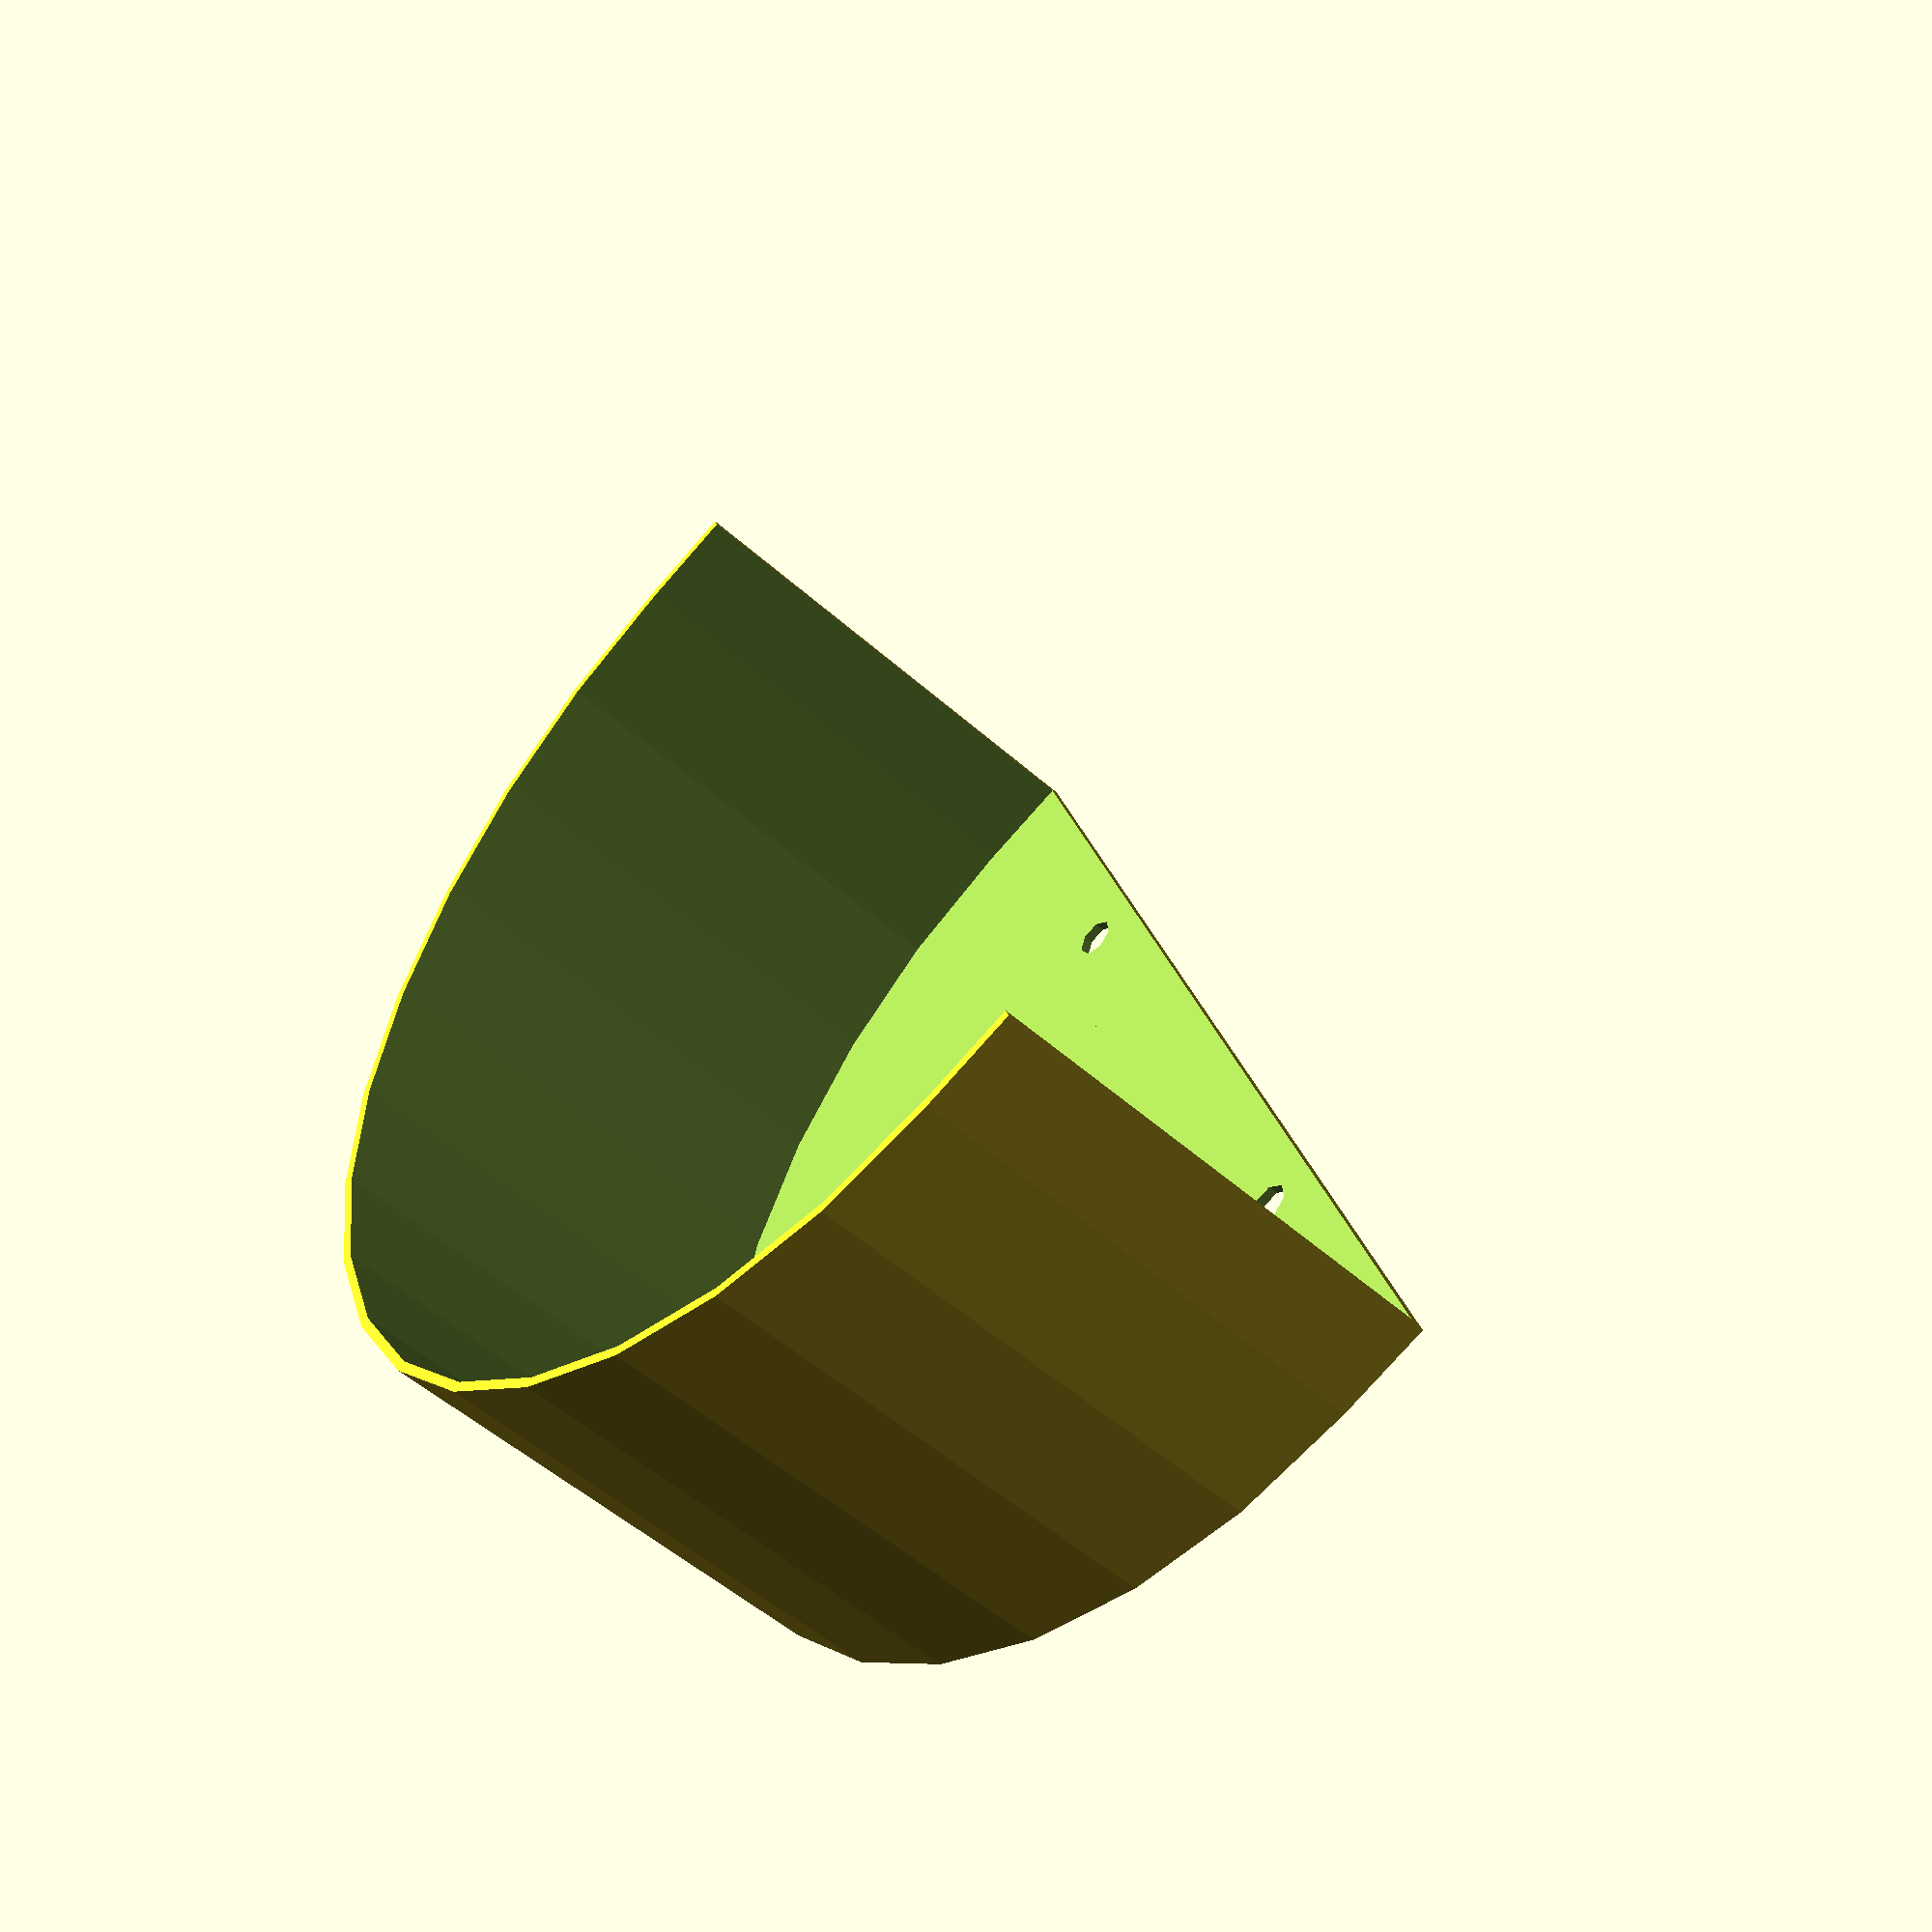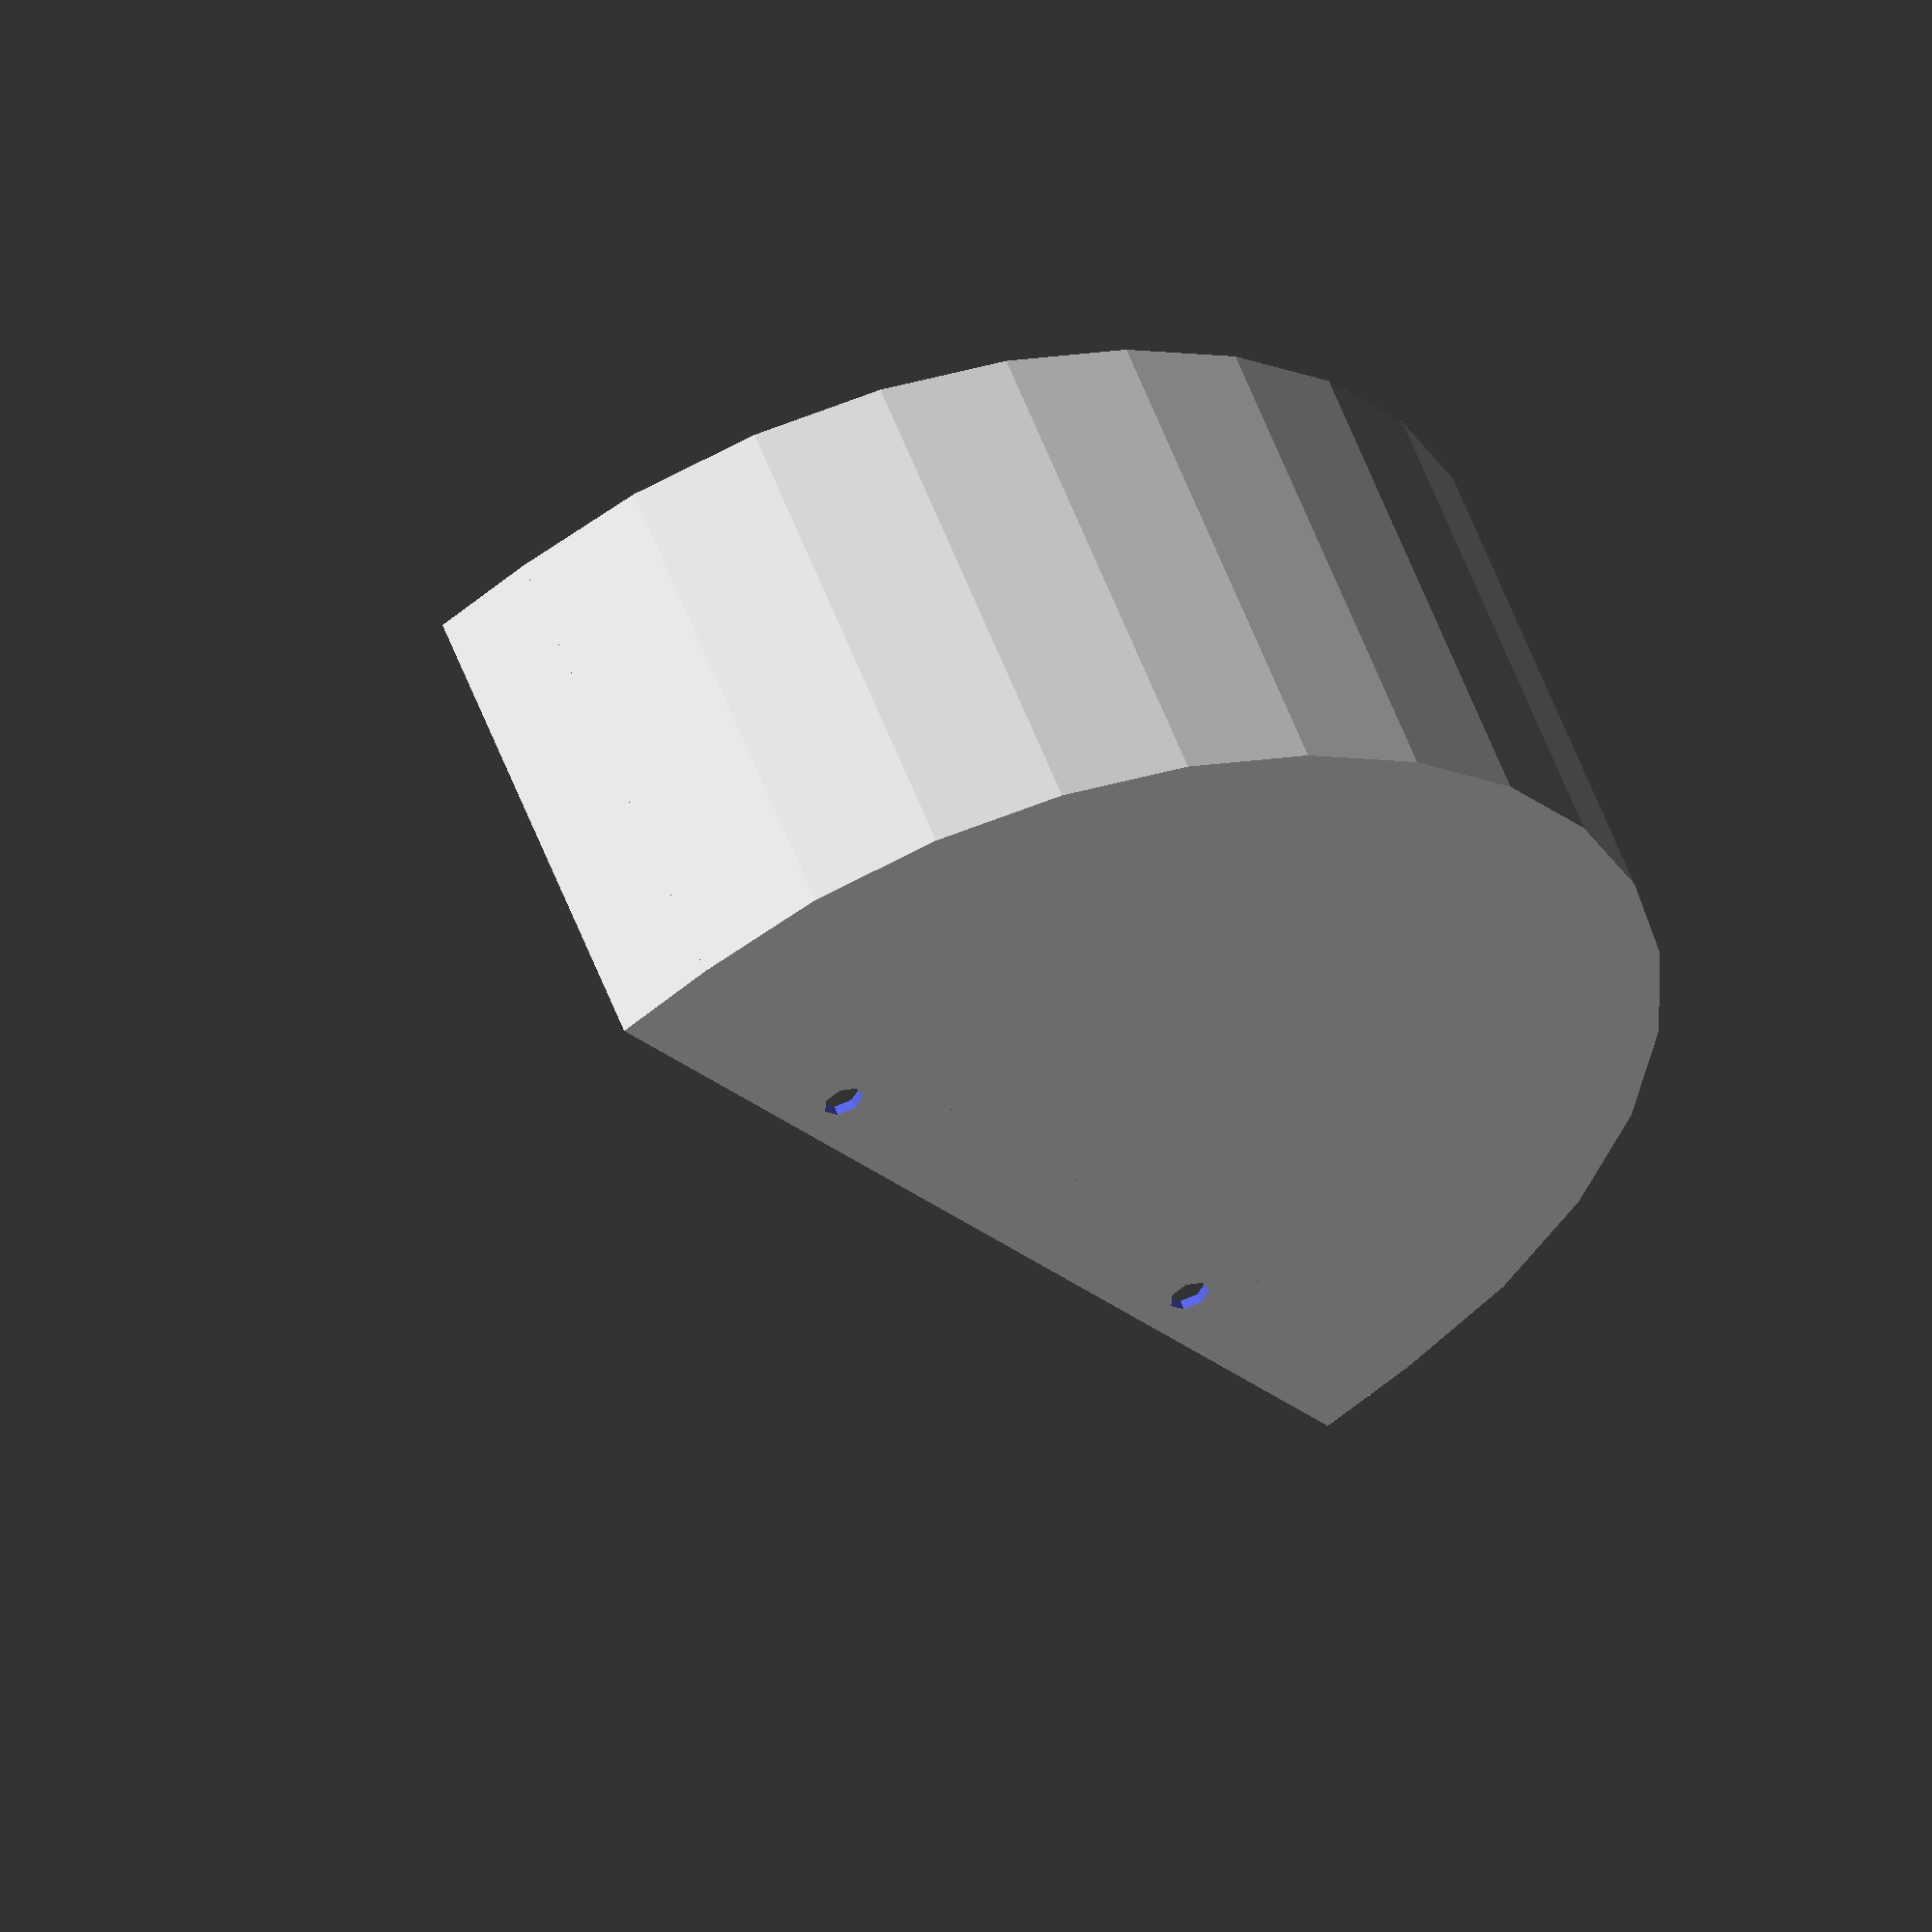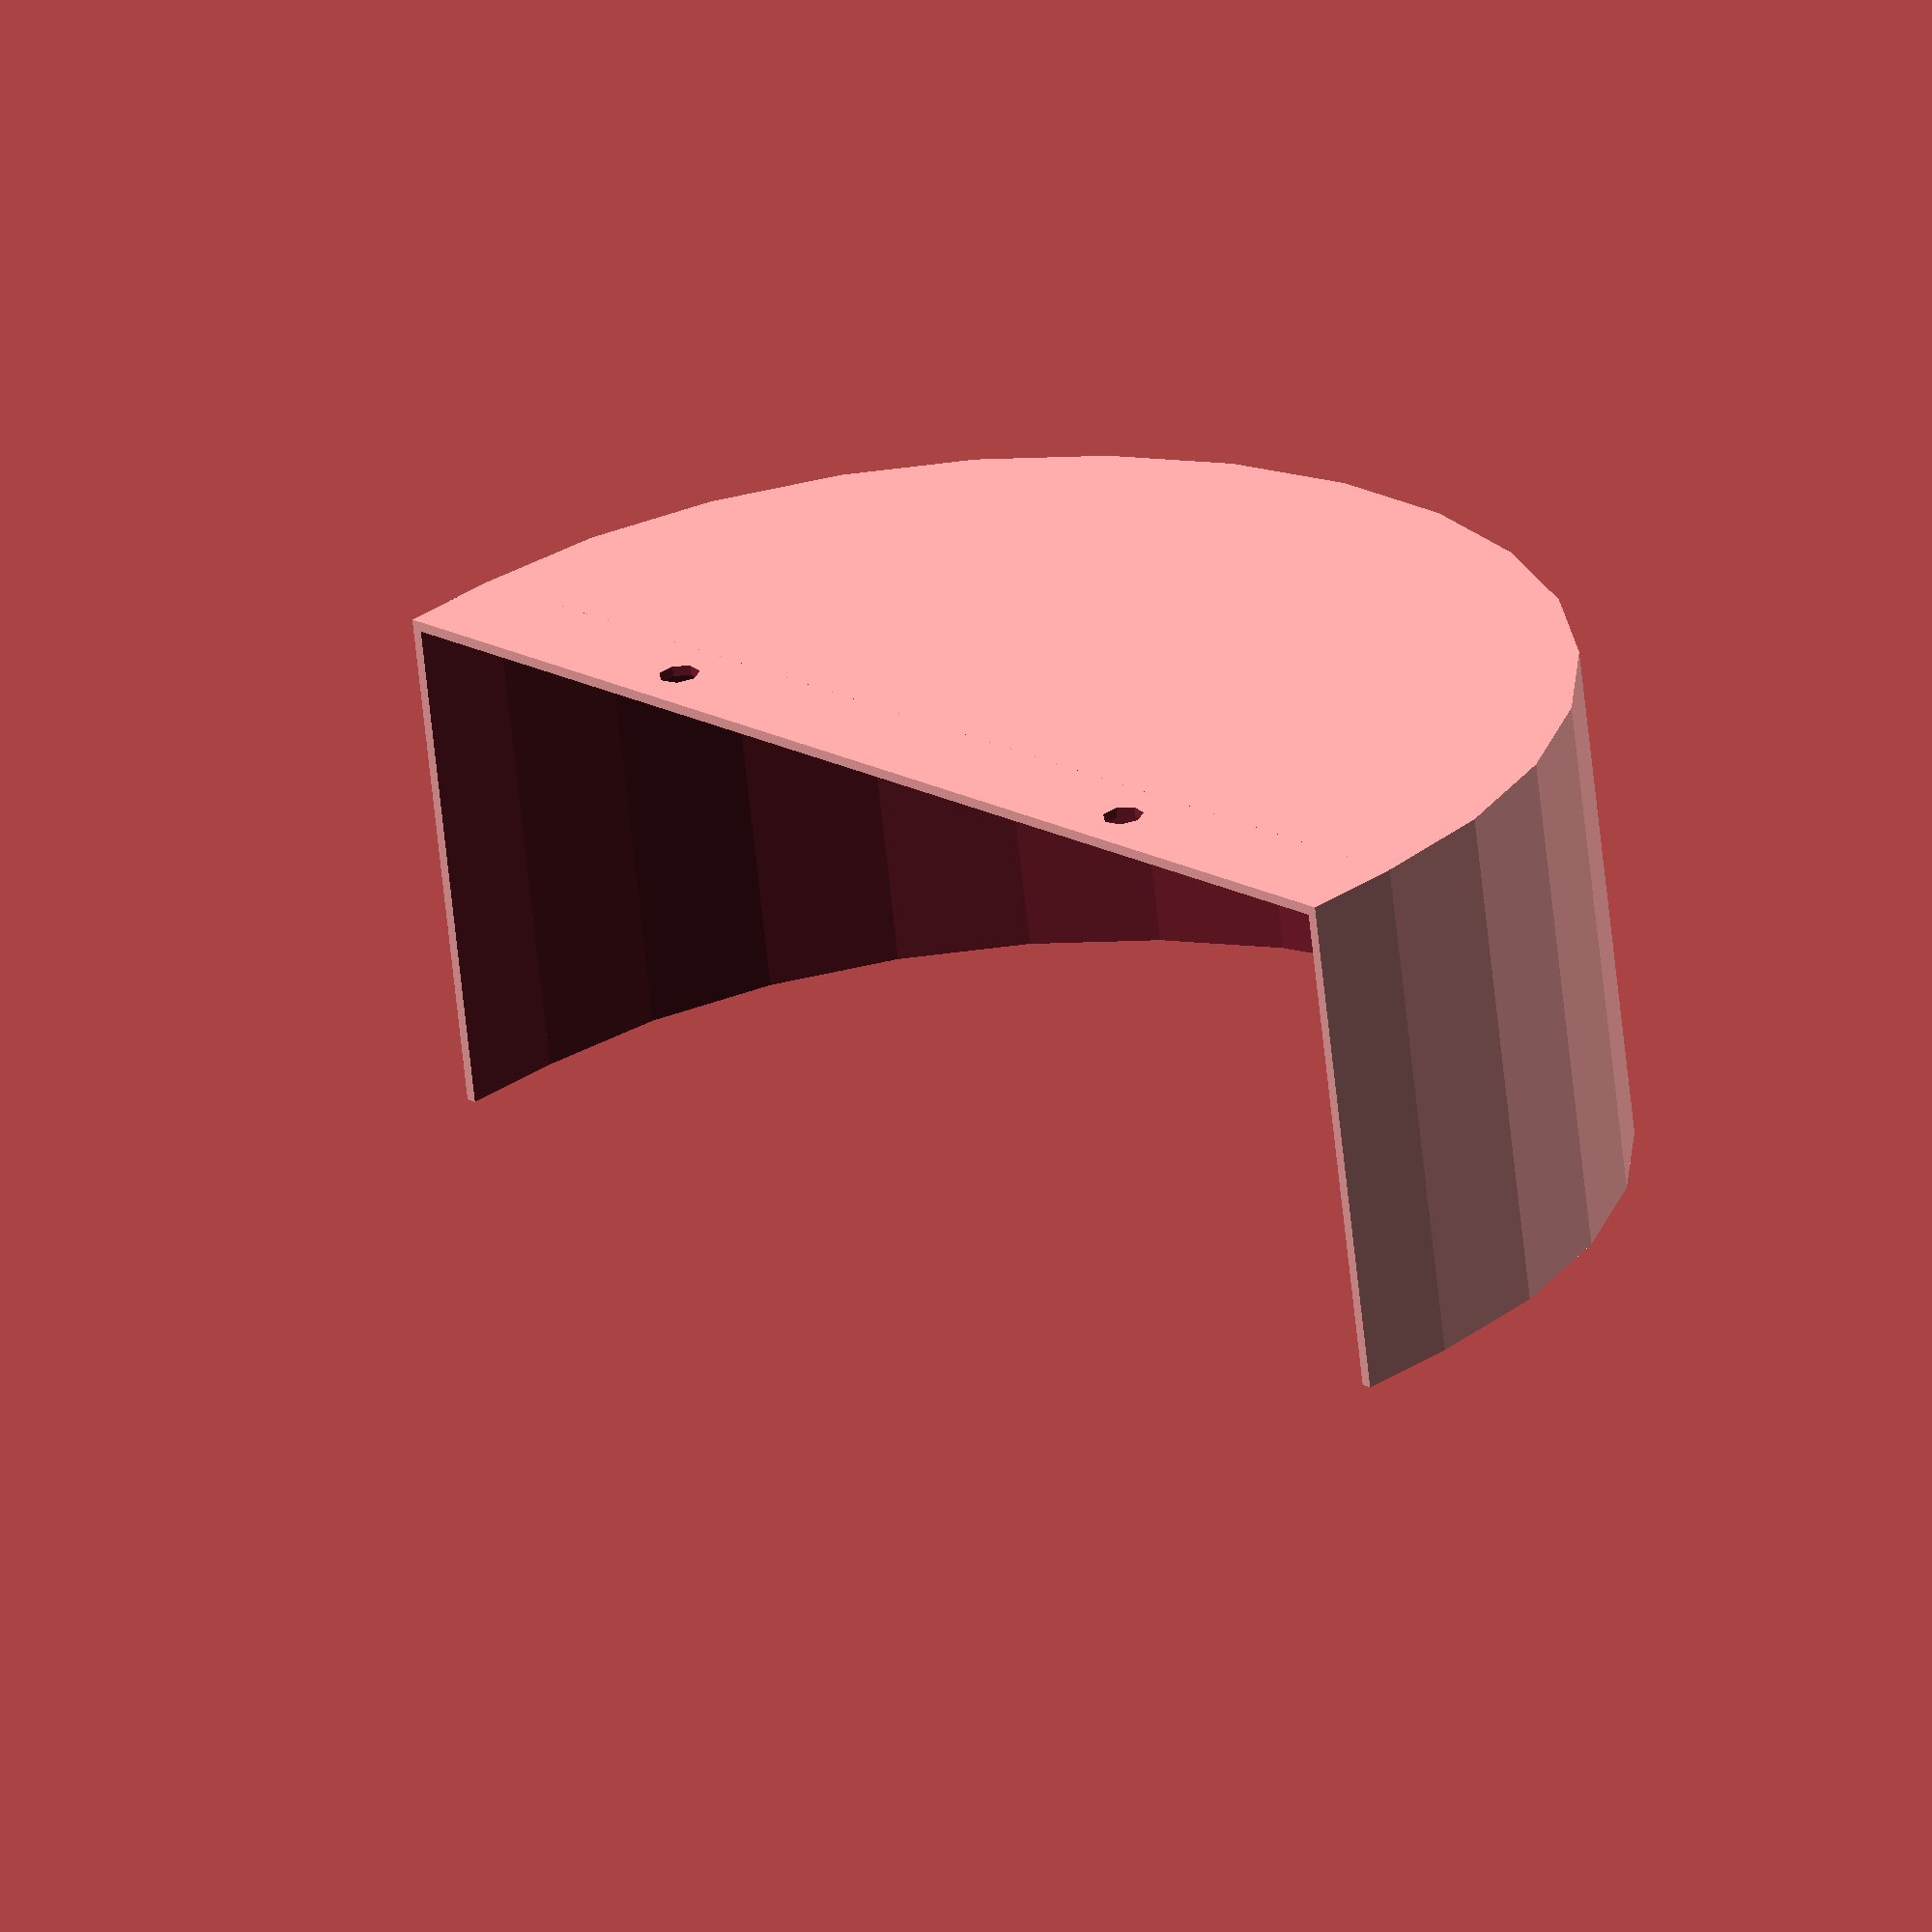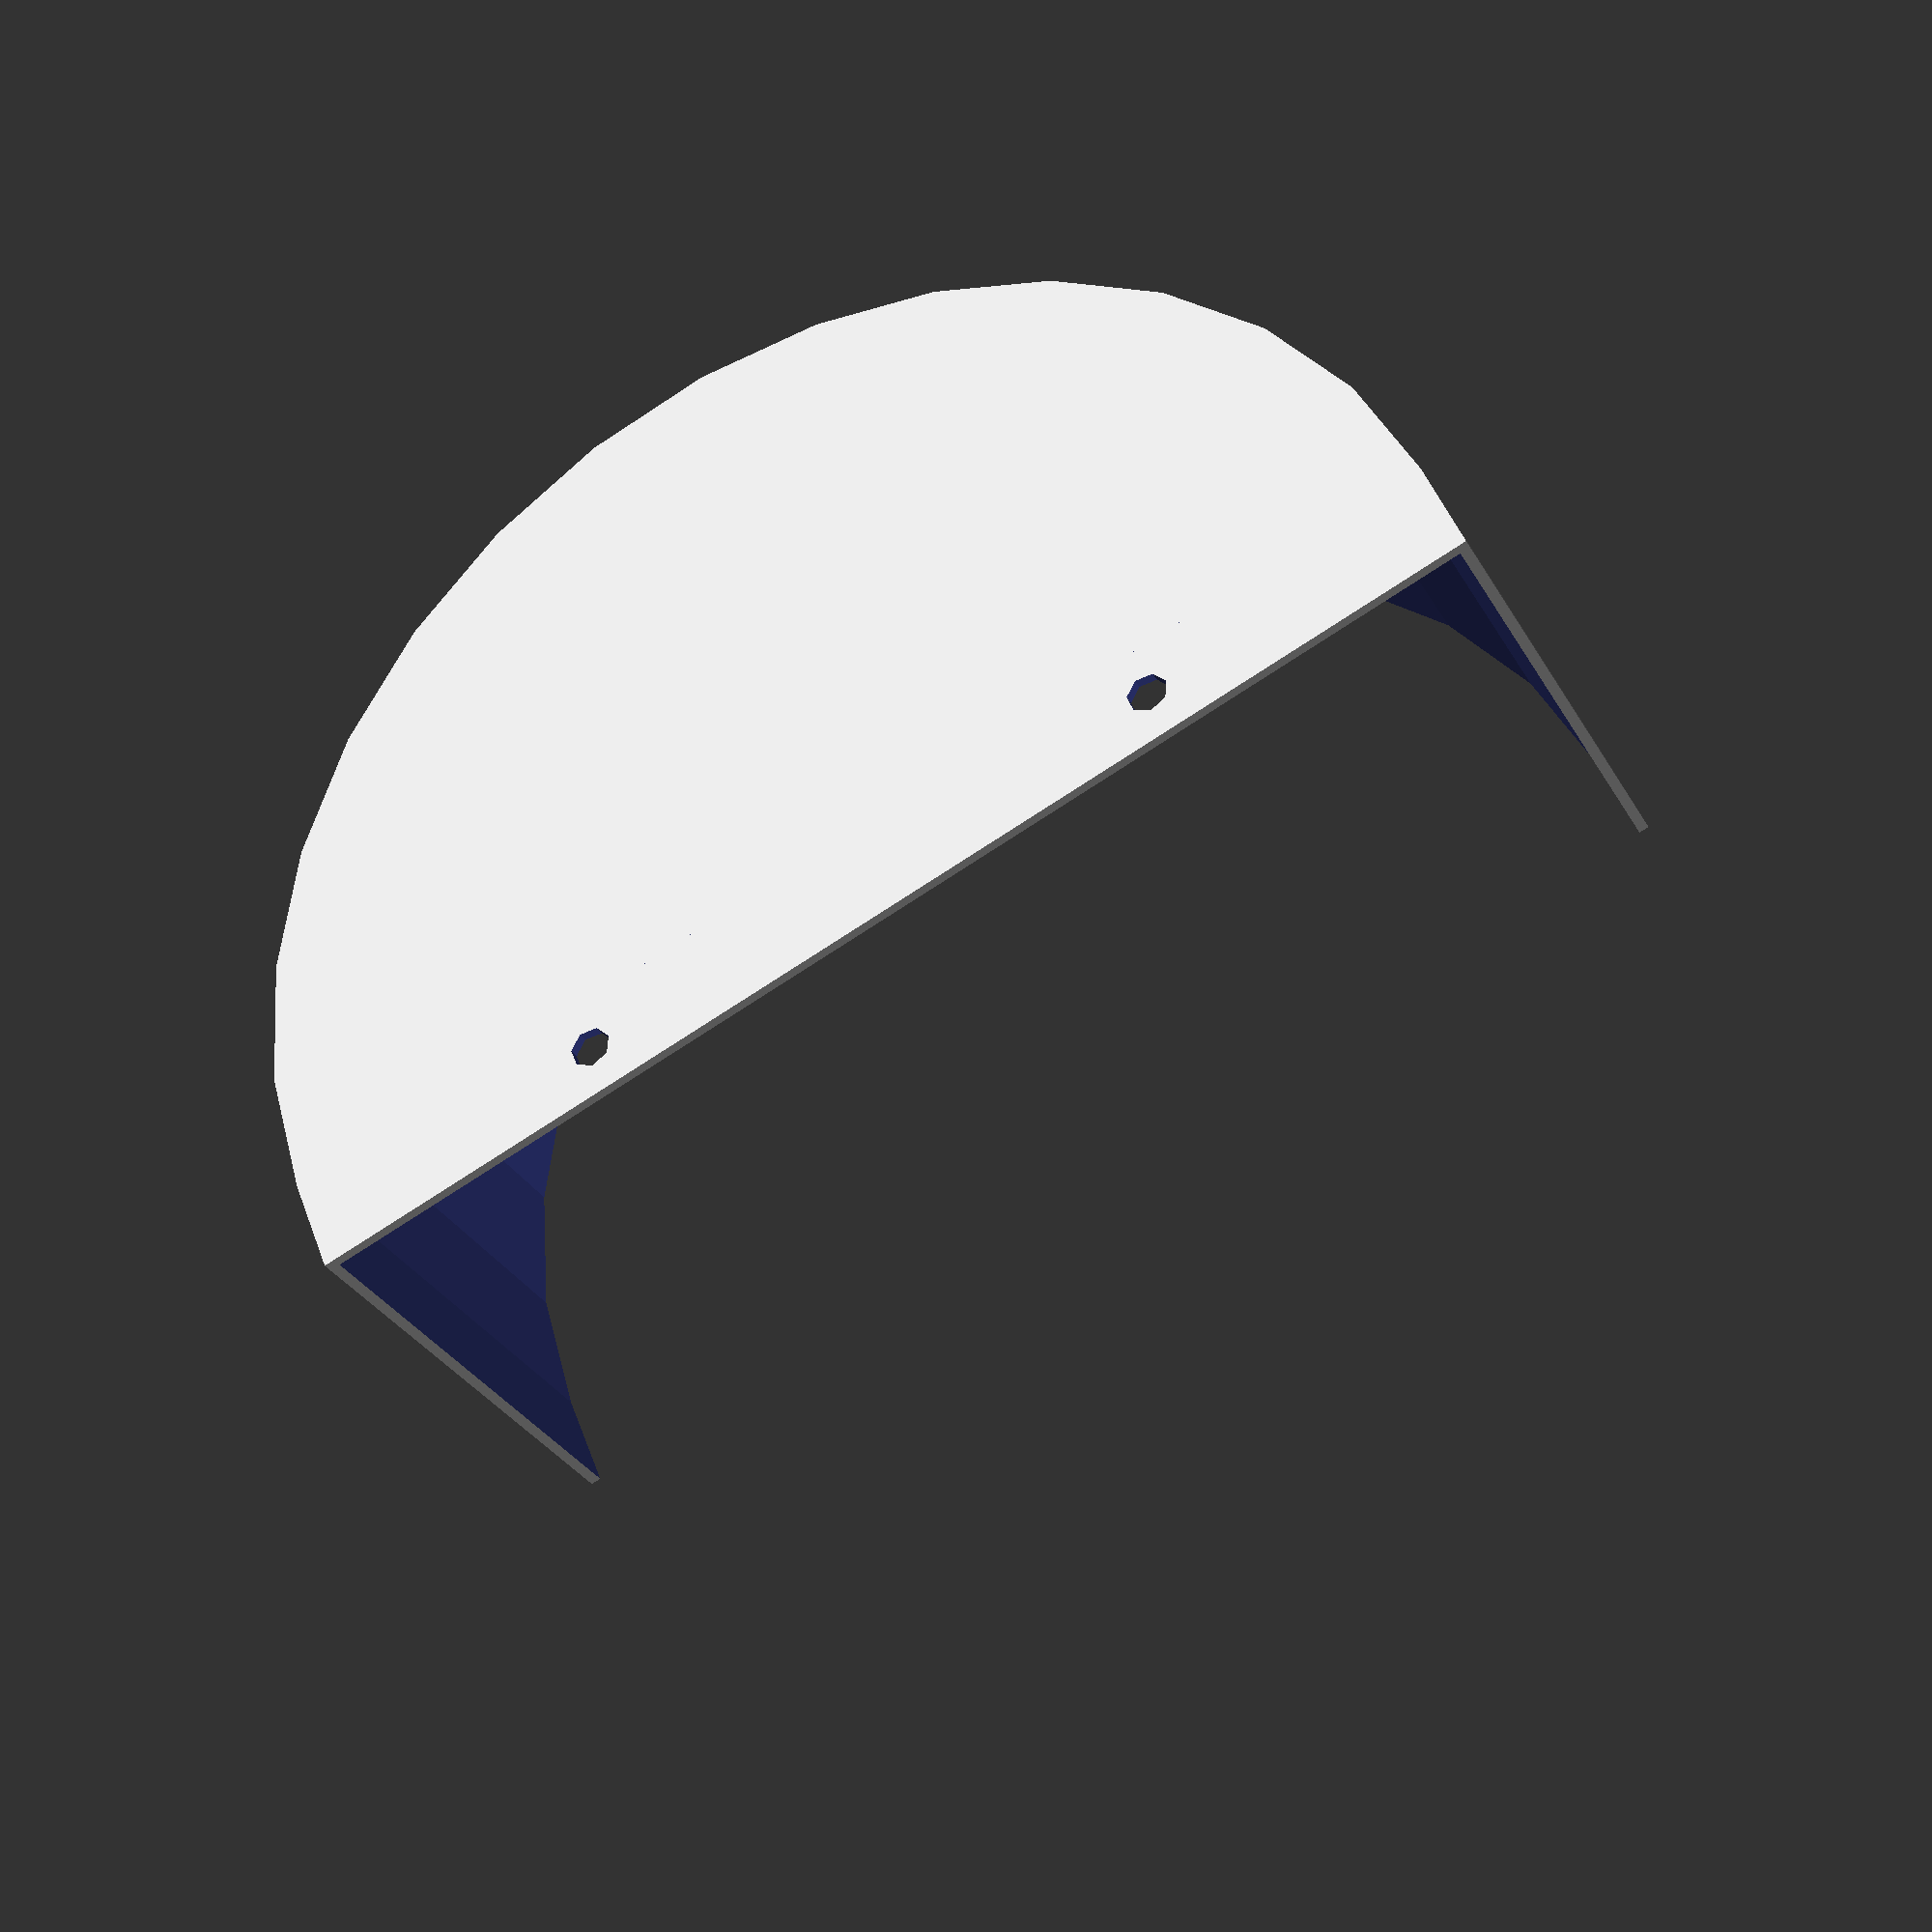
<openscad>
GUT_WIDTH = 122;
GUT_HEIGHT = 50;
WALL_THICKNESS = 1;
GUT_LIP = 10;
HOLE_R = 2;

difference(){
    union(){
        difference(){
            cylinder(h = GUT_HEIGHT, r = GUT_WIDTH / 2, center=false);
            translate([-(GUT_WIDTH / 2),0,-1]) {
                cube([GUT_WIDTH, GUT_WIDTH / 2, GUT_WIDTH + 4]);
            }
        }

        translate([-(GUT_WIDTH / 2),0,0]) {
            cube([GUT_WIDTH, GUT_LIP, GUT_HEIGHT]);
            }
        }
    
    union(){
        translate([0,0,WALL_THICKNESS]){
            cylinder(h = GUT_HEIGHT+10 - (WALL_THICKNESS *2), r = GUT_WIDTH / 2 - WALL_THICKNESS, center=false);
        }

    translate([-((GUT_WIDTH /2) - WALL_THICKNESS),0, WALL_THICKNESS]) {
        cube([GUT_WIDTH - (WALL_THICKNESS *2),(GUT_WIDTH + WALL_THICKNESS) / 2,GUT_HEIGHT -  (WALL_THICKNESS *2) + 10]);
        }
    }
    //create screw holes
    screw();
}

//screw holes
module screw(){

//translate([GUT_WIDTH / 2 - 20,GUT_WIDTH / 2 - 6,GUT_HEIGHT - 2]){
//    cylinder(h = 3, r = 1.5,center=false);
//}
//translate([-(GUT_WIDTH / 2 - 20),(GUT_WIDTH / 2 - 6),GUT_HEIGHT - 2]){
//    cylinder(h = 3, r = 1.5,center=false);
//}
translate([30,(GUT_LIP - 5),-1]){
    cylinder(h = WALL_THICKNESS + 2, r = HOLE_R,center=false);
}
translate([-30,(GUT_LIP - 5),-1]){
    cylinder(h = WALL_THICKNESS + 2, r = HOLE_R,center=false);
}
}
</openscad>
<views>
elev=230.6 azim=250.0 roll=134.6 proj=p view=wireframe
elev=125.2 azim=305.5 roll=20.1 proj=o view=wireframe
elev=65.9 azim=134.7 roll=186.0 proj=o view=solid
elev=32.0 azim=202.1 roll=205.3 proj=p view=solid
</views>
